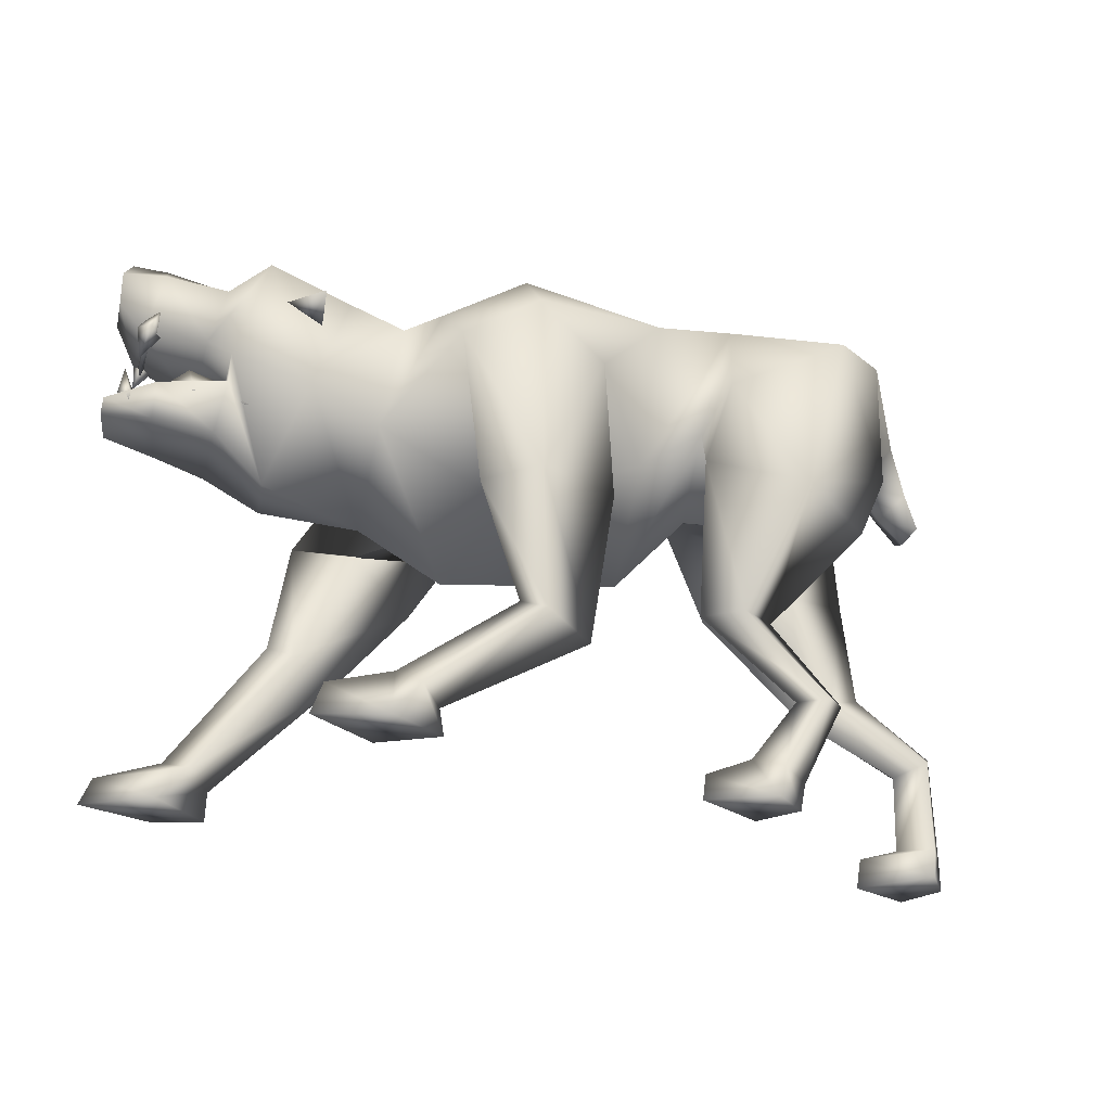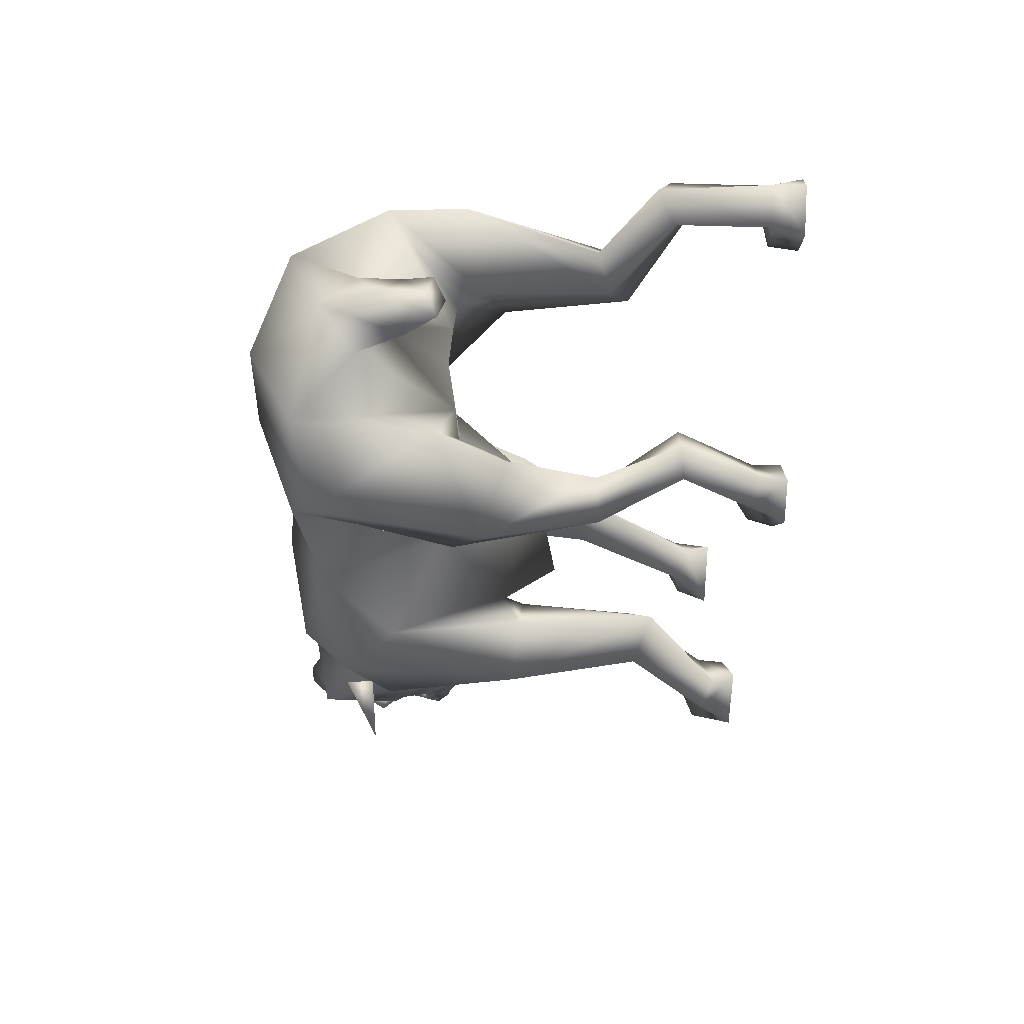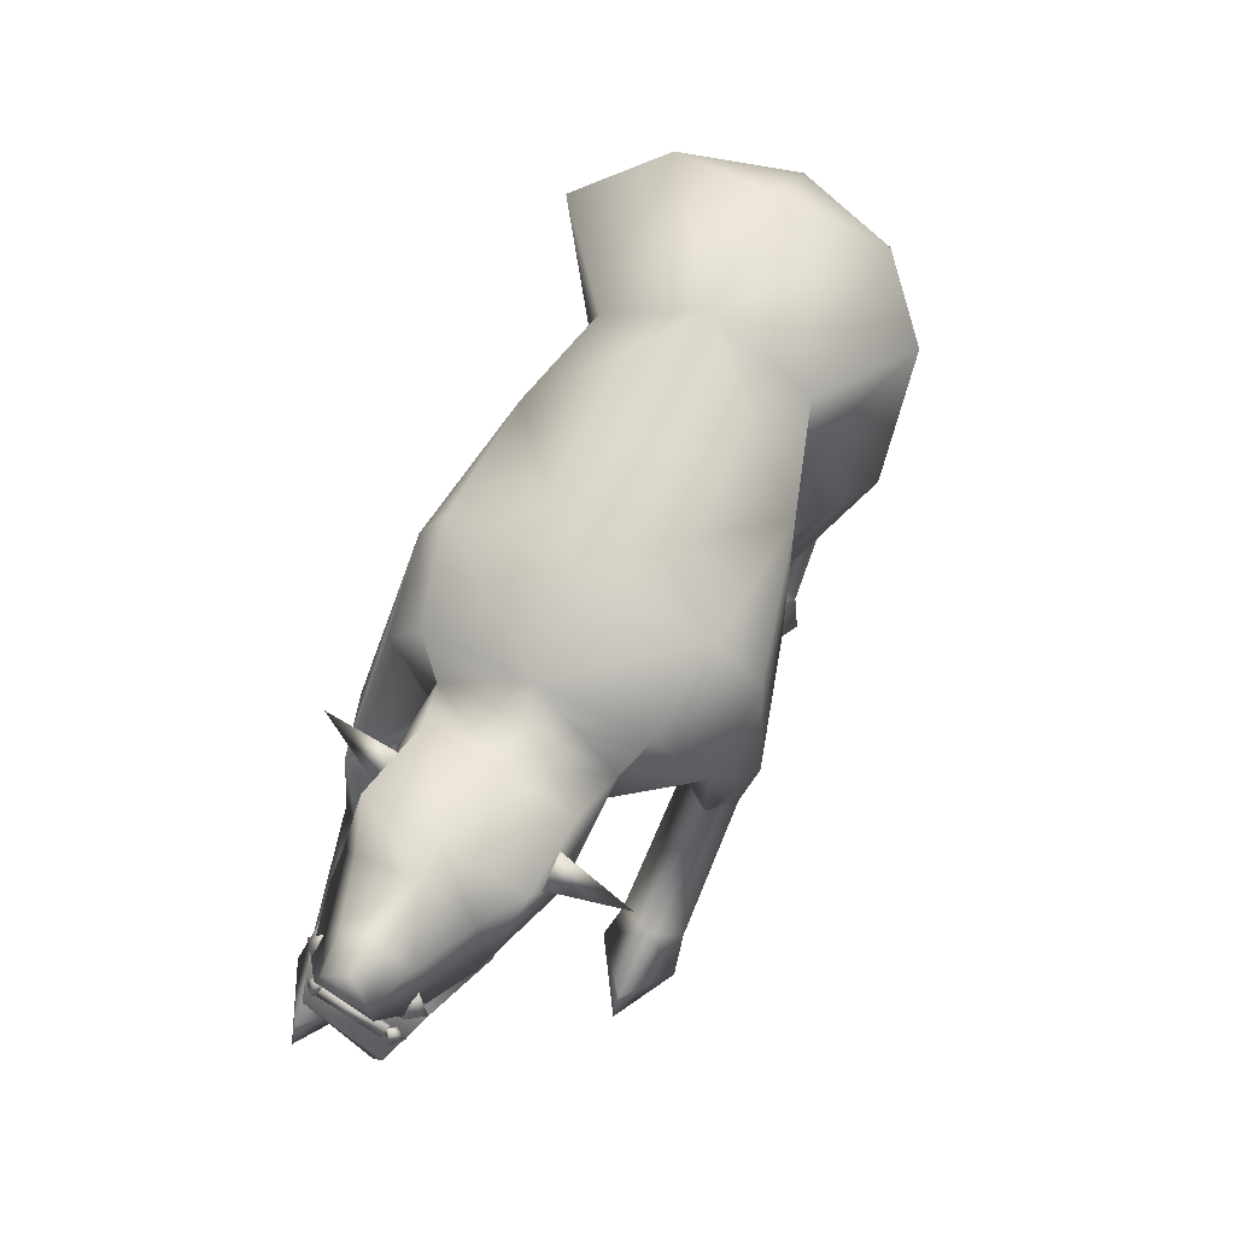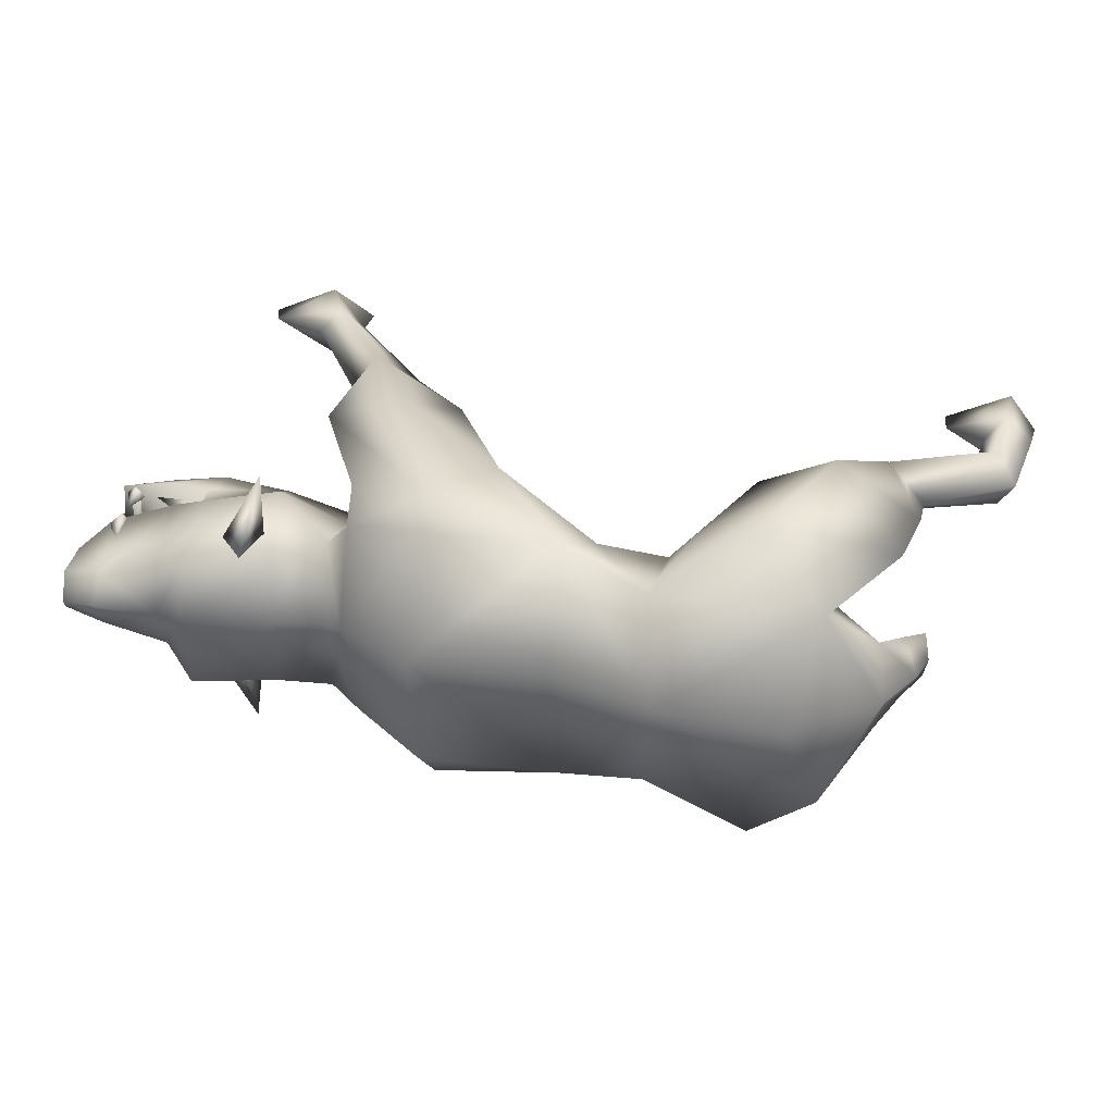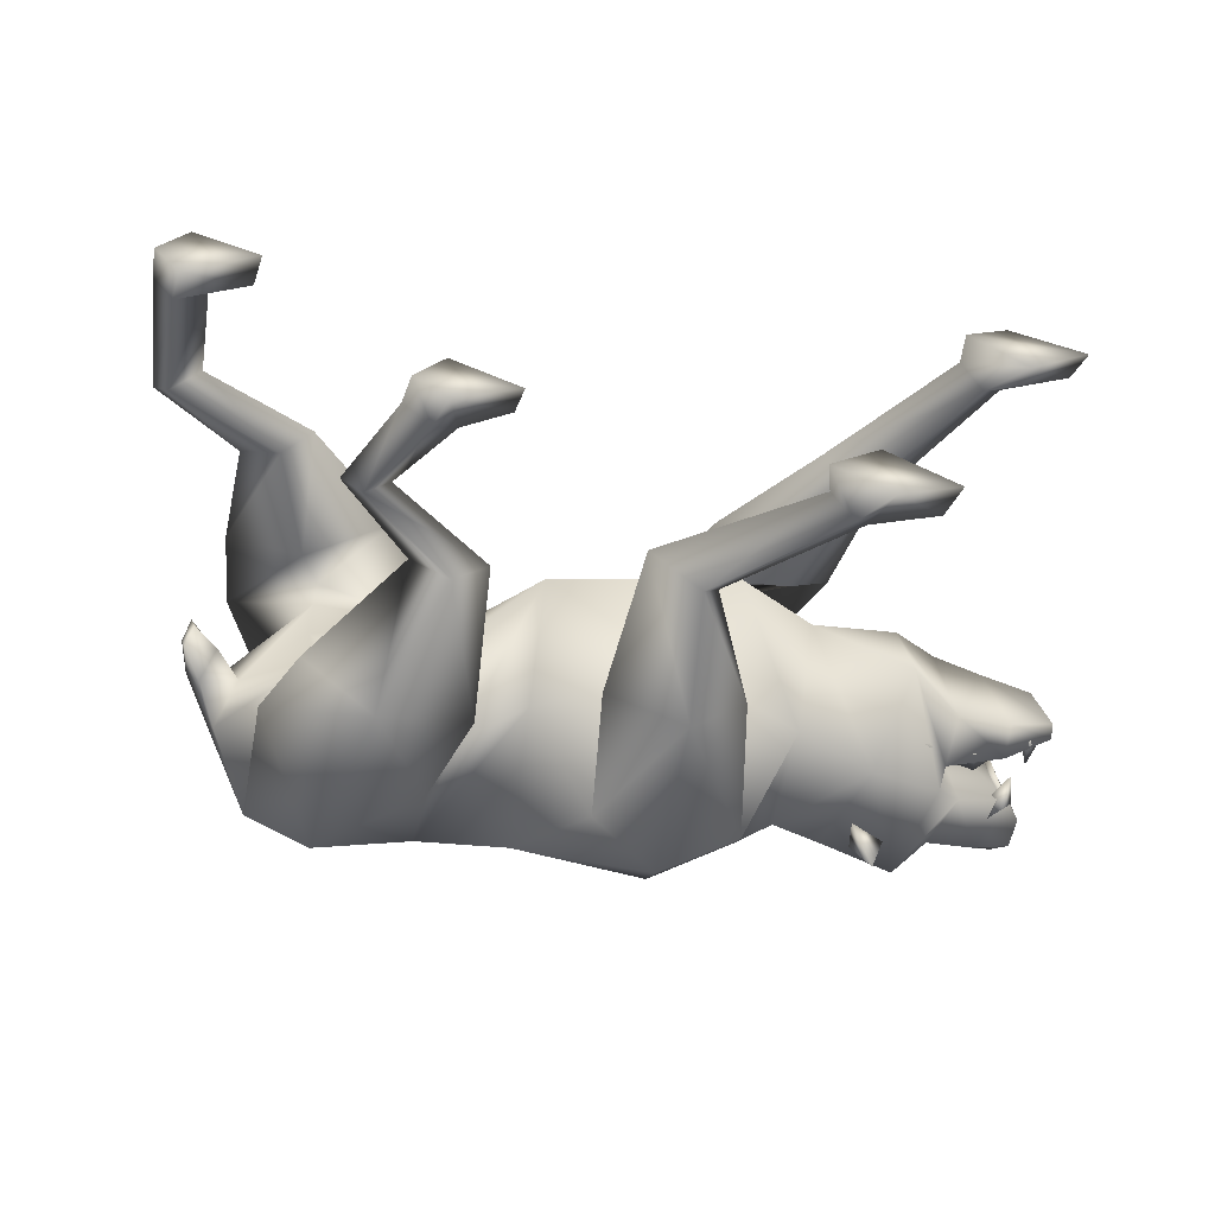
<metadata>
{"format":"obj","ext":"obj","renderer":"f3d","projection":"perspective","resolution":1024,"background":"white","views":[{"elev":-27.6,"azim":160.1,"up":"+Y"},{"elev":-31.9,"azim":-92.3,"up":"+Z"},{"elev":66.6,"azim":115.9,"up":"+Y"},{"elev":26.6,"azim":-163.3,"up":"+Z"},{"elev":-54.6,"azim":-9.0,"up":"+Z"}]}
</metadata>
<code>
v 0.4625 0.1864 0.05296
v 0.4562 0.1647 0.05825
v 0.4625 0.156 -0.02648
v 0.4687 0.1734 -0.02648
v 0.4562 0.169 -0.02648
v 0.45 0.182 0.05296
v 0.4813 0.09535 0.06355
v 0.4625 0.09968 0.05825
v 0.4687 0.09101 -0.01059
v 0.4687 0.117 0.05825
v 0.475 0.1083 -0.01059
v 0.4875 0.08668 -0.005296
v 0.3437 0.09968 0.05296
v 0.4 0.1083 0.05825
v 0.4 0.1083 0.07414
v 0.4437 0.1127 0.06884
v 0.3437 0.104 0.06884
v 0.3437 0.1213 0.05825
v 0.4062 0.1344 0.06355
v 0.3563 0.08668 -0.05296
v 0.4125 0.09535 -0.04766
v 0.4125 0.09535 -0.03177
v 0.45 0.09968 -0.02648
v 0.3563 0.08668 -0.03707
v 0.3563 0.104 -0.04237
v 0.4188 0.1213 -0.04237
v 0.325 0.2167 0.05825
v 0.2687 0.1994 0.1536
v 0.275 0.1864 0.05825
v 0.2875 0.2384 0.05296
v 0.2938 0.221 -0.06884
v 0.3062 0.169 -0.1642
v 0.2875 0.1777 -0.06355
v 0.3375 0.2037 -0.06884
v 0.4687 0.104 0.05296
v 0.4687 0.13 0.05825
v 0.4562 0.104 0.06355
v 0.4687 0.08668 0.06884
v 0.4687 0.104 0.07414
v 0.4813 0.104 0.06355
v 0.475 0.09101 -0.02648
v 0.4813 0.1257 -0.01589
v 0.4687 0.09535 -0.01589
v 0.475 0.07801 -0.01589
v 0.475 0.09535 -0.005296
v 0.4875 0.09101 -0.01589
v 0.4562 0.1777 0.05296
v 0.4437 0.2124 0.04766
v 0.4437 0.1734 0.06355
v 0.4625 0.1474 0.05825
v 0.45 0.1777 0.07414
v 0.4625 0.182 0.06355
v 0.4625 0.1647 -0.04766
v 0.45 0.1994 -0.03177
v 0.45 0.1604 -0.03177
v 0.4687 0.1387 -0.02118
v 0.4625 0.169 -0.02118
v 0.475 0.169 -0.03177
v 0.45 0.104 0.02118
v 0.3437 0.07801 -0.02648
v 0.3312 0.08668 0.05825
v 0.3563 0.1604 0.005296
v 0.4937 0.2427 -0.01589
v 0.4813 0.2687 0.005296
v 0.4875 0.247 0.03177
v 0.4875 0.2124 0.04237
v 0.4937 0.2037 -0.01589
v 0.45 0.2384 -0.03177
v 0.4437 0.2687 0.005296
v 0.4625 0.1777 0.06355
v 0.4687 0.1647 -0.03177
v 0.4062 0.1474 -0.06355
v 0.3937 0.1604 0.08473
v 0.3625 0.1517 0.09003
v 0.3875 0.2167 -0.05825
v 0.3812 0.1344 -0.06884
v 0.35 0.2384 -0.09003
v 0.35 0.2557 -0.005296
v 0.3812 0.2514 -0.005296
v 0.3 0.104 -0.09003
v 0.2625 0.208 -0.09003
v 0.2187 0.08668 -0.05825
v 0.2062 0.182 -0.1006
v 0.3312 0.013 -0.02118
v 0.1688 0.1994 -0.1165
v 0.1625 0.1474 -0.1695
v 0.08125 0.1994 -0.1801
v 0.08125 0.2514 -0.1324
v 0.175 0.2254 -0.005296
v 0.08125 0.008668 -0.07414
v 0.1375 -0.01733 -0.1589
v 0.08125 -0.004334 -0.1906
v 0.1313 -0.06067 -0.005296
v -0.06875 -0.026 -0
v 0.2187 -0.004334 0.01059
v 0.3187 0.01734 0.04766
v -0.06875 0.08234 -0.07944
v -0.1375 0.13 -0.09003
v 0.00625 0.143 -0.1695
v -0.06875 0.221 -0.143
v -0.1688 0.2557 -0.1112
v -0.1625 0.182 -0.1218
v -0.15 0.06501 -0.005296
v -0.3062 0.08234 -0
v -0.1875 0.299 -0
v -0.275 0.2254 -0.1748
v -0.35 0.247 -0.1112
v -0.00625 -0.008667 -0.1589
v 0.06875 -0.1517 -0.1695
v 0.0125 -0.169 -0.1377
v 0.1938 -0.2514 -0.1695
v 0.1688 -0.2644 -0.143
v 0.0875 -0.1343 -0.1377
v 0.2125 -0.2297 -0.1377
v 0.1625 -0.2904 -0.1377
v 0.225 -0.2904 -0.1748
v 0.1938 -0.2514 -0.1006
v 0.08125 -0.01733 -0.08473
v 0.0625 -0.1474 -0.1059
v 0.2812 -0.2514 -0.1377
v 0.2938 -0.286 -0.1377
v -0.325 0.299 -0.005296
v -0.3437 0.09535 -0.1165
v -0.225 0.04334 -0.1748
v -0.3062 0.01734 -0.1271
v -0.125 0.07368 -0.1271
v -0.2125 -0.08668 -0.08473
v -0.1688 -0.09101 -0.1165
v -0.1313 -0.09101 -0.08473
v -0.2875 -0.1734 -0.09003
v -0.2625 -0.1777 -0.1165
v -0.2375 -0.1734 -0.08473
v -0.2062 -0.26 -0.1165
v -0.2375 -0.2687 -0.09532
v -0.2312 -0.299 -0.09532
v -0.1812 -0.247 -0.09003
v -0.1313 -0.2687 -0.08473
v -0.1938 -0.299 -0.1271
v -0.125 -0.299 -0.09003
v 0.2062 0.208 -0.01059
v 0.08125 0.2774 -0
v 0.1688 0.208 0.1112
v 0.075 0.247 0.1324
v 0.3875 0.05634 -0.03707
v 0.375 0.06501 0.07944
v 0.3812 0.104 -0.06355
v 0.3687 0.1213 0.09003
v 0.45 0.104 -0.03707
v 0.45 0.06934 -0.02118
v 0.4312 0.07801 0.07414
v 0.5 0.08668 -0.01589
v 0.5 0.07368 -0.005296
v 0.4875 0.08234 0.05825
v 0.4875 0.09968 0.06884
v 0.4375 0.117 0.08473
v -0.1562 0.1083 0.07414
v -0.06875 0.07801 0.06355
v -0.1688 0.247 0.1006
v -0.2812 0.2297 0.1906
v -0.1938 0.1387 0.1218
v -0.06875 0.221 0.1324
v 0.1062 0.008668 0.07944
v 0.025 0.13 0.1642
v 0.2 0.008668 0.09532
v 0.1187 -0.02167 0.1589
v 0.1875 0.026 0.1801
v 0.08125 0.1994 0.1589
v 0.2125 -0.1387 0.1377
v 0.2563 -0.1127 0.1748
v 0.2563 0.039 0.1589
v 0.175 0.1734 0.143
v 0.3563 -0.2514 0.1748
v 0.3312 -0.2644 0.1483
v 0.3312 -0.2947 0.1536
v 0.3812 -0.2904 0.1853
v 0.45 -0.2644 0.1483
v 0.4625 -0.2947 0.1483
v -0.06875 0.2644 -0
v -0.35 0.26 0.1112
v -0.4062 0.221 -0
v -0.3937 0.182 0.04766
v -0.3062 0.07801 0.04766
v -0.4062 0.1517 0.1324
v -0.3187 0.04334 0.1801
v -0.4125 0.06501 0.1324
v -0.2312 0.01734 0.1324
v -0.3563 -0.09968 0.1218
v -0.325 -0.117 0.07944
v -0.4 -0.07801 0.08473
v -0.375 0.156 -0
v -0.4312 0.156 -0
v -0.4125 0.1344 0.03177
v -0.3937 0.182 -0.05296
v -0.4375 0.1083 -0.005296
v -0.4312 0.09968 0.02118
v -0.4312 0.09535 -0.03177
v -0.425 0.08668 -0.005296
v -0.4125 0.13 -0.04237
v -0.2938 0.07368 -0.05296
v -0.2687 0.06934 -0.07414
v -0.3062 0.07368 0.07944
v -0.325 0.04334 0.08473
v -0.3563 -0.09534 0.06355
v -0.4437 -0.1647 0.09003
v -0.475 -0.1517 0.06355
v -0.4437 -0.2514 0.09532
v -0.475 -0.2557 0.06355
v -0.4 -0.2644 0.1006
v -0.4687 -0.2904 0.05825
v -0.3937 -0.299 0.1006
v -0.2062 -0.2644 -0.05825
v -0.2 -0.299 -0.05296
v -0.2687 -0.1734 -0.05825
v -0.1688 -0.09534 -0.06355
v -0.2187 0.04334 -0.07944
v -0.4 0.117 -0
v 0.4437 0.247 0.03707
v 0.3812 0.234 0.05825
v 0.3375 0.2557 0.07414
v 0.2812 0.1257 0.1006
v 0.25 0.2254 0.06355
v 0.2 0.1907 0.07944
v 0.2125 0.09968 0.05825
v 0.2563 0.221 -0.01059
v -0.4937 -0.1343 0.09532
v -0.5 -0.2557 0.1006
v -0.5 -0.2904 0.1006
v -0.4687 -0.2947 0.1377
v -0.4687 -0.1517 0.1271
v -0.4687 -0.2557 0.1271
v 0.3937 -0.2947 0.1006
v 0.3563 -0.2514 0.1165
v 0.2563 -0.1083 0.1165
v 0.2812 -0.09534 0.1377
v 0.3812 -0.2384 0.1483
v 0.2187 -0.286 -0.09003
f 1 2 3
f 3 4 1
f 3 5 4
f 3 2 6
f 6 5 3
f 1 4 5
f 5 6 1
f 6 2 1
f 7 8 9
f 9 8 10
f 10 11 9
f 9 12 7
f 9 11 12
f 7 12 11
f 11 10 7
f 10 8 7
f 13 14 15
f 15 14 16
f 15 17 13
f 17 18 13
f 16 14 19
f 19 14 13
f 13 18 19
f 18 17 15
f 16 19 15
f 15 19 18
f 20 21 22
f 22 21 23
f 22 24 20
f 24 25 20
f 25 24 22
f 22 26 25
f 23 26 22
f 23 21 26
f 26 21 20
f 20 25 26
f 27 28 29
f 30 27 29
f 30 29 28
f 27 30 28
f 31 32 33
f 31 33 34
f 31 34 32
f 34 33 32
f 35 36 37
f 38 35 37
f 37 39 38
f 36 39 37
f 39 40 38
f 36 40 39
f 38 40 35
f 40 36 35
f 41 42 43
f 44 41 43
f 43 45 44
f 42 45 43
f 45 46 44
f 42 46 45
f 44 46 41
f 46 42 41
f 47 48 49
f 50 47 49
f 49 51 50
f 48 51 49
f 51 52 50
f 50 52 47
f 52 48 47
f 48 52 51
f 53 54 55
f 56 53 55
f 55 57 56
f 54 57 55
f 57 58 56
f 54 58 57
f 56 58 53
f 58 54 53
f 59 60 61
f 60 62 61
f 61 62 59
f 62 60 59
f 63 64 65
f 63 65 66
f 66 67 63
f 68 63 67
f 63 68 69
f 69 64 63
f 67 66 70
f 70 71 67
f 67 71 68
f 68 71 72
f 73 72 71
f 71 70 73
f 72 73 74
f 72 75 68
f 72 76 77
f 74 76 72
f 77 75 72
f 78 79 75
f 68 75 79
f 79 69 68
f 80 77 76
f 77 80 81
f 82 83 80
f 80 76 84
f 81 80 83
f 83 82 85
f 85 82 86
f 86 87 85
f 88 85 87
f 89 85 88
f 85 89 83
f 90 86 82
f 86 91 92
f 92 87 86
f 82 93 90
f 93 94 90
f 82 95 93
f 95 82 80
f 84 96 95
f 95 80 84
f 97 90 94
f 98 97 94
f 99 97 100
f 90 97 99
f 101 100 97
f 97 98 101
f 98 102 101
f 103 104 98
f 100 101 105
f 101 102 106
f 101 106 107
f 101 107 105
f 88 87 100
f 87 99 100
f 87 92 99
f 108 99 92
f 92 109 110
f 110 108 92
f 109 92 91
f 109 111 112
f 112 110 109
f 111 109 113
f 113 114 111
f 115 112 111
f 116 111 114
f 91 113 109
f 117 114 113
f 86 90 91
f 118 91 90
f 91 118 119
f 111 116 115
f 114 120 116
f 121 116 120
f 122 105 107
f 106 123 107
f 106 124 123
f 124 106 102
f 125 123 124
f 102 126 124
f 127 125 124
f 128 124 126
f 98 126 102
f 126 129 128
f 124 128 127
f 130 127 128
f 131 128 129
f 129 132 131
f 131 133 134
f 134 130 131
f 135 134 133
f 132 136 133
f 133 131 132
f 136 137 138
f 138 133 136
f 139 138 137
f 128 131 130
f 140 83 89
f 88 141 89
f 142 89 143
f 141 143 89
f 96 84 144
f 144 145 96
f 76 146 84
f 146 76 74
f 144 84 146
f 74 147 146
f 144 146 148
f 144 149 150
f 148 149 144
f 150 145 144
f 149 148 151
f 150 149 152
f 151 152 149
f 152 153 150
f 151 154 153
f 153 152 151
f 155 154 151
f 151 148 155
f 147 155 148
f 148 146 147
f 156 157 158
f 159 160 158
f 161 158 157
f 104 103 156
f 157 156 94
f 162 157 94
f 94 93 162
f 163 157 162
f 163 162 164
f 163 165 166
f 157 163 161
f 161 163 167
f 166 167 163
f 165 168 169
f 169 166 165
f 167 166 170
f 166 169 170
f 170 171 167
f 172 169 168
f 168 173 172
f 173 174 175
f 175 172 173
f 172 175 176
f 177 176 175
f 142 167 171
f 161 167 143
f 167 142 143
f 158 161 105
f 141 178 161
f 178 105 161
f 161 143 141
f 179 159 158
f 179 158 105
f 105 122 179
f 180 179 122
f 181 182 179
f 179 180 181
f 179 183 159
f 184 159 183
f 159 184 160
f 183 185 184
f 186 160 184
f 187 184 185
f 188 186 184
f 185 189 187
f 182 181 190
f 181 180 191
f 191 192 181
f 180 193 190
f 194 195 192
f 192 191 194
f 196 194 191
f 195 194 196
f 196 197 195
f 198 191 180
f 191 198 196
f 180 193 198
f 180 107 193
f 107 180 122
f 190 104 182
f 193 199 190
f 104 190 199
f 200 199 123
f 156 182 104
f 156 201 182
f 156 186 201
f 183 201 202
f 186 202 201
f 202 186 188
f 185 202 203
f 202 185 183
f 188 203 202
f 203 188 204
f 204 205 203
f 205 204 206
f 189 203 205
f 206 207 205
f 203 189 185
f 207 206 208
f 208 209 207
f 209 208 210
f 182 183 179
f 193 107 199
f 199 98 104
f 98 199 200
f 211 134 135
f 135 212 211
f 134 211 213
f 213 130 134
f 214 127 130
f 130 213 214
f 126 215 214
f 129 214 213
f 214 129 126
f 127 214 215
f 215 125 127
f 215 126 200
f 125 215 200
f 200 123 125
f 123 199 107
f 126 98 200
f 103 94 156
f 190 193 180
f 216 190 181
f 94 103 98
f 217 70 66
f 66 65 217
f 73 70 217
f 217 218 73
f 74 73 218
f 218 219 74
f 220 74 219
f 147 74 96
f 219 221 220
f 222 223 220
f 220 221 222
f 96 220 223
f 220 96 74
f 223 95 96
f 96 145 147
f 155 147 145
f 145 150 155
f 154 155 150
f 150 153 154
f 95 223 93
f 93 223 162
f 142 223 222
f 78 224 221
f 221 219 78
f 222 221 224
f 224 78 77
f 224 140 222
f 77 81 224
f 222 140 89
f 222 89 142
f 224 81 83
f 178 141 100
f 88 100 141
f 197 216 192
f 181 192 216
f 192 195 197
f 212 135 139
f 139 135 138
f 225 205 207
f 132 213 211
f 136 211 212
f 211 136 132
f 137 212 139
f 183 182 201
f 226 207 209
f 227 209 210
f 209 227 226
f 207 226 225
f 210 228 227
f 186 156 160
f 158 160 156
f 133 138 135
f 184 187 188
f 204 188 187
f 189 225 229
f 229 230 206
f 229 187 189
f 230 229 225
f 206 204 229
f 225 226 230
f 230 228 208
f 228 230 226
f 208 206 230
f 226 227 228
f 210 208 228
f 198 193 190
f 190 216 198
f 196 198 216
f 216 197 196
f 187 229 204
f 223 171 162
f 174 231 177
f 177 175 174
f 173 232 231
f 232 173 168
f 83 140 224
f 165 164 233
f 234 233 170
f 233 234 235
f 168 233 232
f 233 168 165
f 164 170 233
f 235 232 233
f 164 165 163
f 232 235 176
f 176 231 232
f 231 176 177
f 231 174 173
f 170 162 171
f 162 170 164
f 119 110 112
f 117 112 115
f 112 117 119
f 113 119 117
f 119 113 91
f 115 236 117
f 120 236 121
f 236 120 114
f 114 117 236
f 118 108 110
f 110 119 118
f 108 118 90
f 90 99 108
f 171 223 142
f 64 69 217
f 217 69 79
f 79 218 217
f 217 65 64
f 169 172 235
f 176 235 172
f 235 234 169
f 236 115 121
f 121 115 116
f 234 170 169
f 105 178 100
f 79 78 219
f 213 132 129
f 212 137 136
f 205 225 189
f 75 77 78
f 219 218 79

</code>
